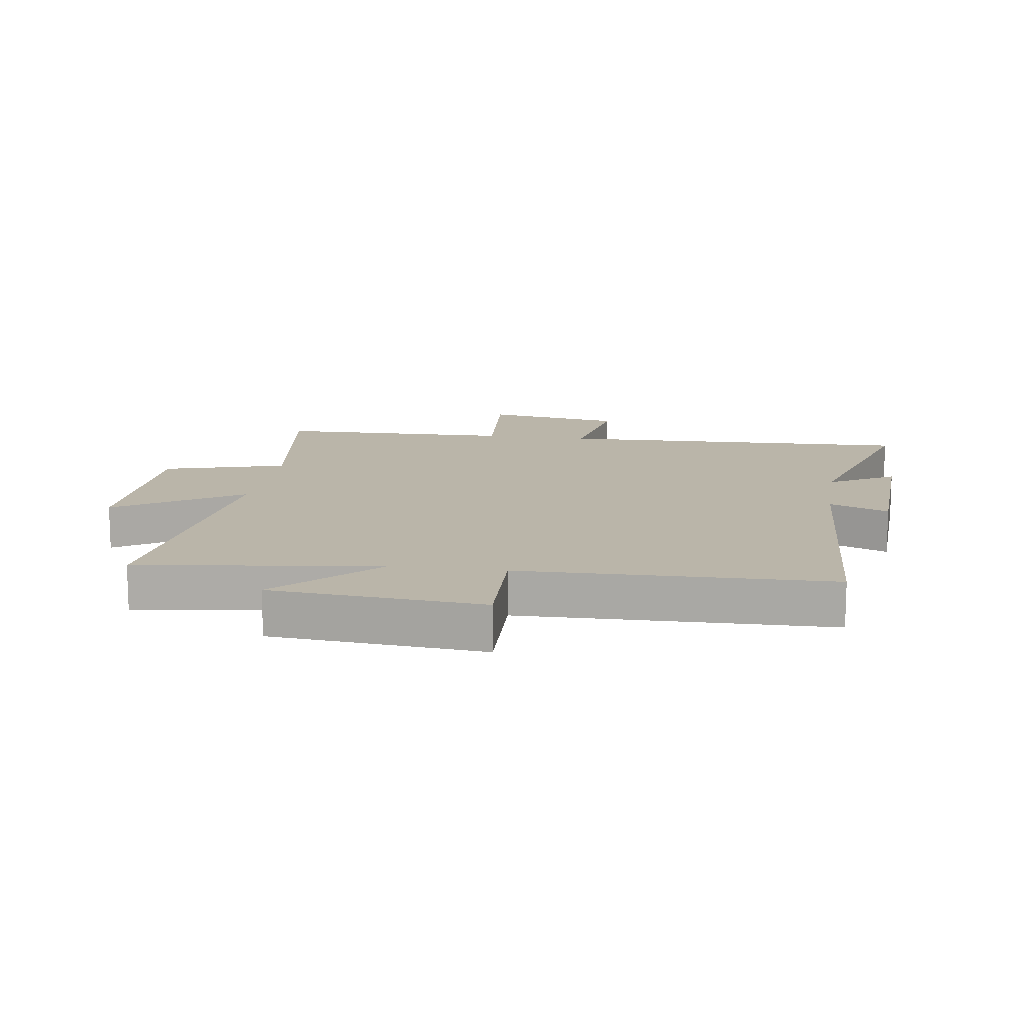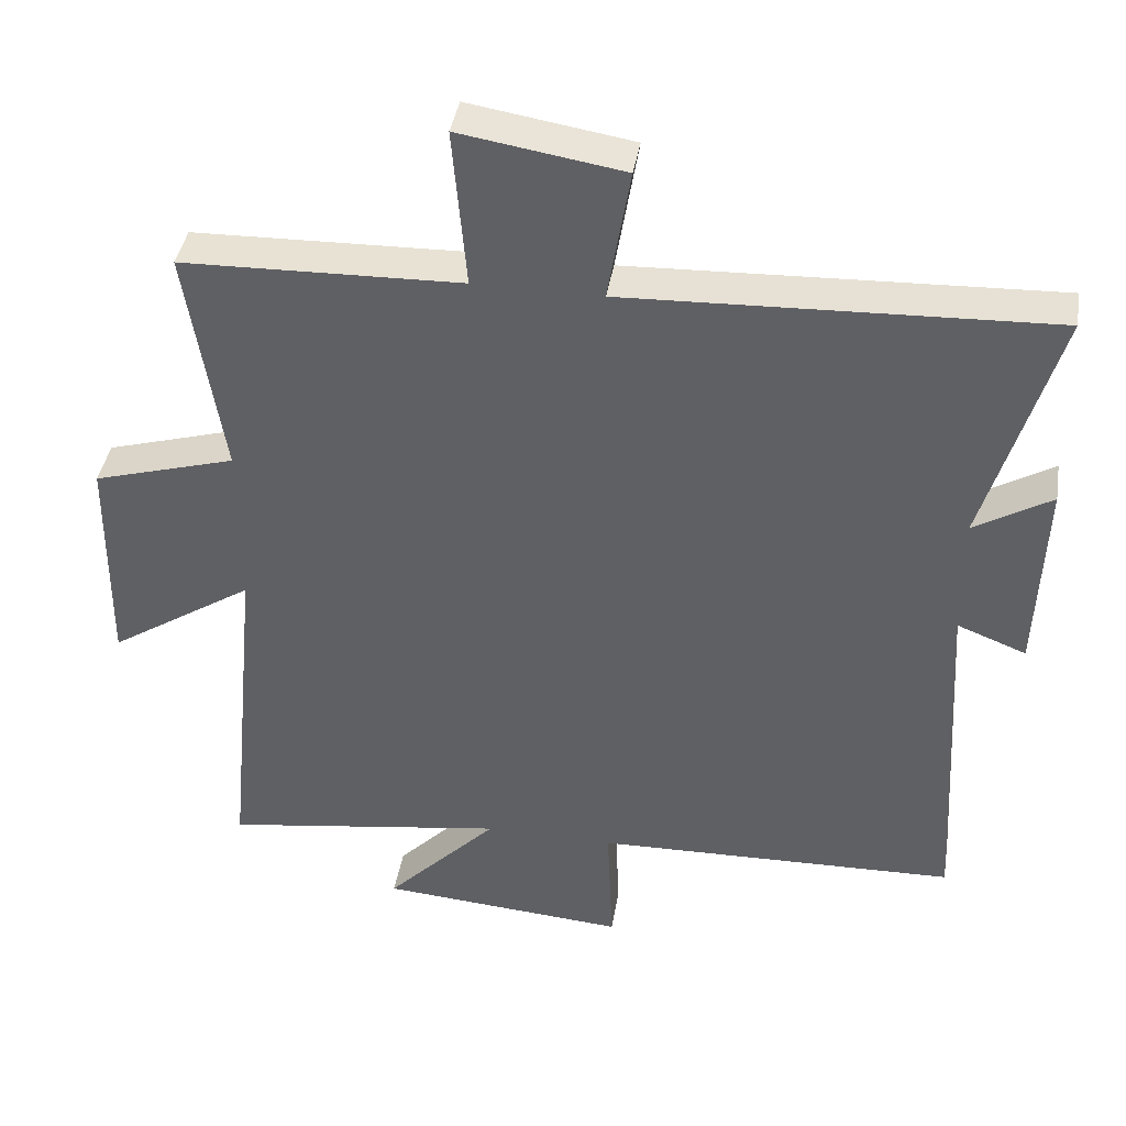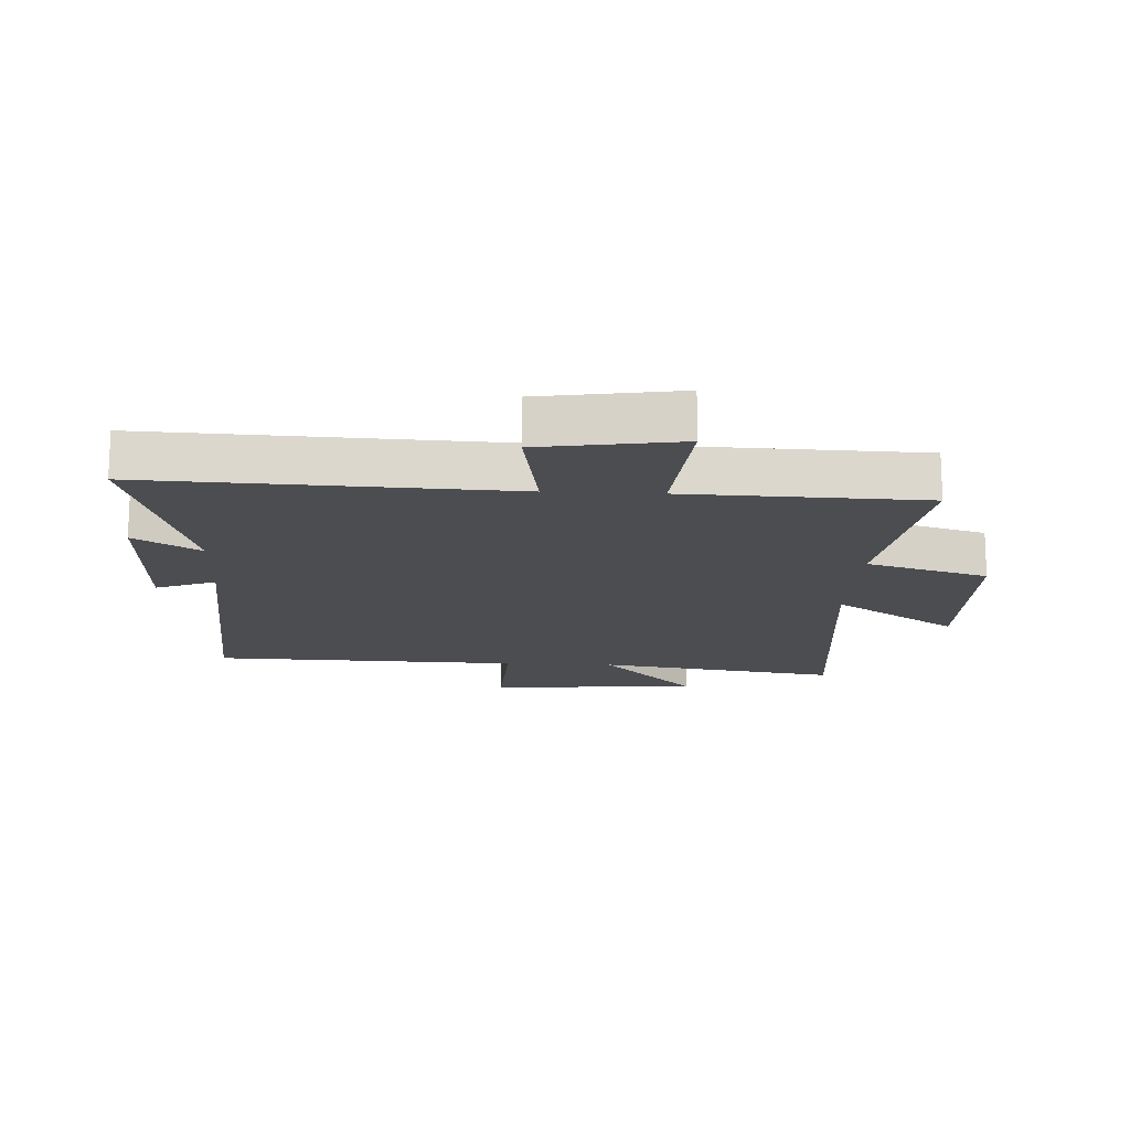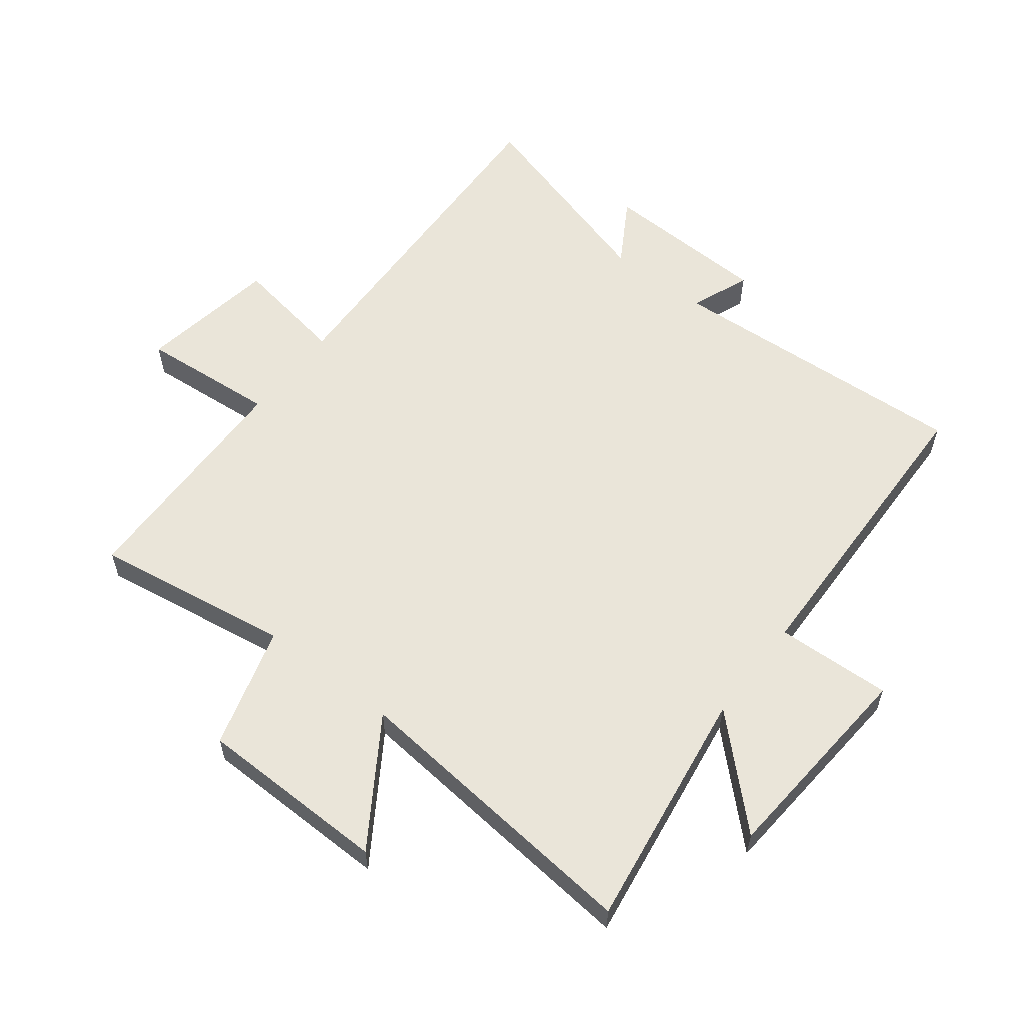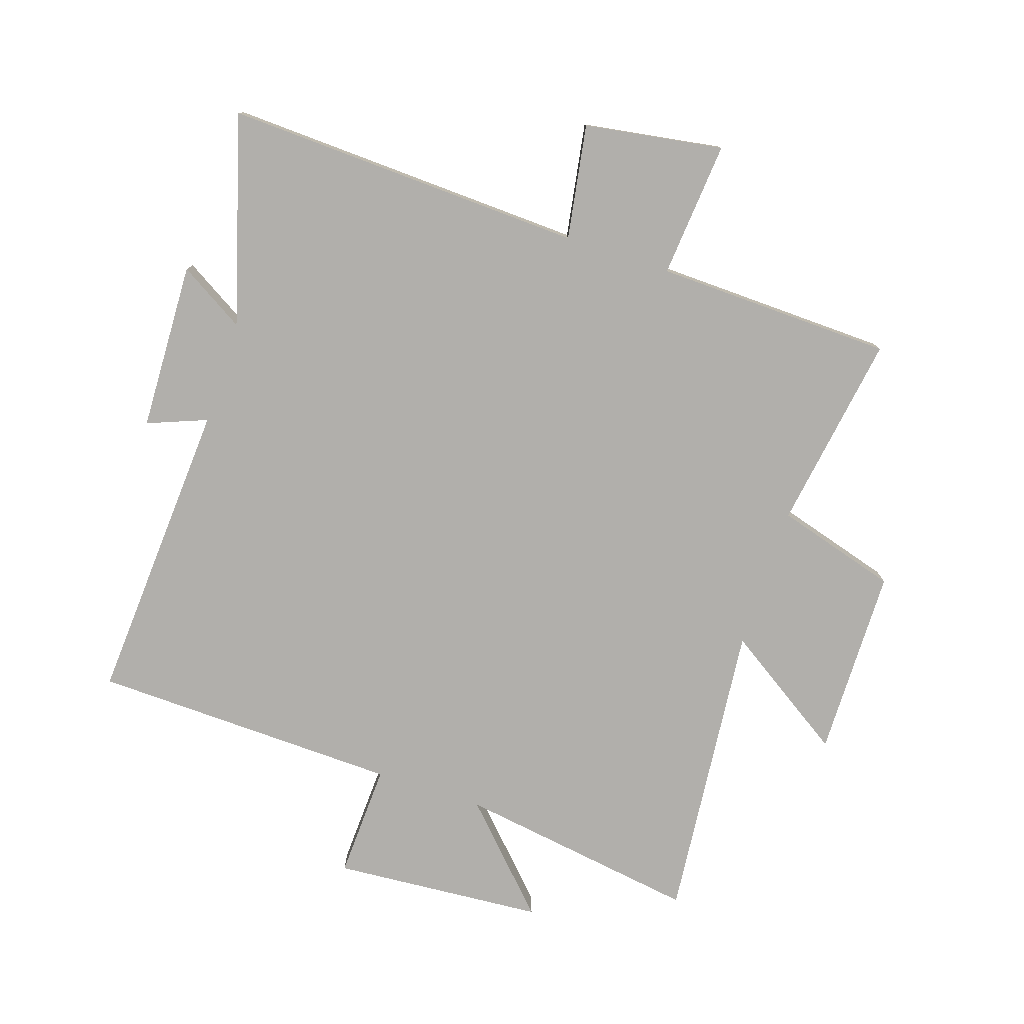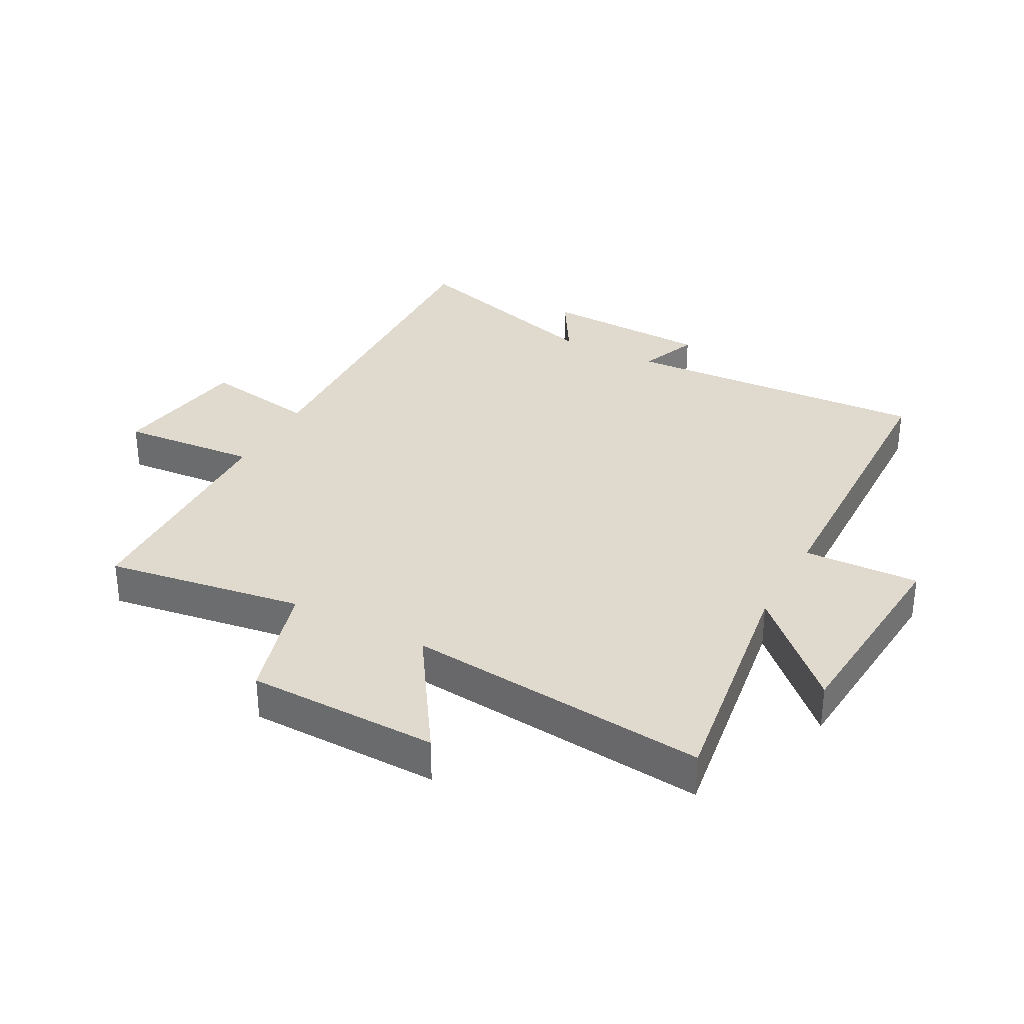
<metadata>
{"format":"obj","ext":"obj","renderer":"f3d","projection":"perspective","resolution":1024,"background":"white","views":[{"elev":13.5,"azim":-171.1,"up":"+Y"},{"elev":40.9,"azim":-170.6,"up":"+Z"},{"elev":-16.1,"azim":-3.0,"up":"+Y"},{"elev":58.0,"azim":127.8,"up":"+Y"},{"elev":-78.2,"azim":-18.3,"up":"+Y"},{"elev":32.8,"azim":118.3,"up":"+Y"}]}
</metadata>
<code>
v -0.53 0.07 -0.486
v -0.5 0.07 0.013
v -0.597 0.07 -0.025
v -0.607 0.07 0.249
v -0.5 0.07 0.185
v -0.599 0.07 0.524
v -0.013 0.07 0.5
v -0.044 0.07 0.686
v 0.182 0.07 0.722
v 0.163 0.07 0.5
v 0.55 0.07 0.489
v 0.5 0.07 0.168
v 0.698 0.07 0.11
v 0.702 0.07 -0.2
v 0.5 0.07 -0.068
v 0.548 0.07 -0.559
v 0.153 0.07 -0.5
v 0.309 0.07 -0.662
v -0.035 0.07 -0.688
v -0.027 0.07 -0.5
v -0.53 0 -0.486
v -0.5 0 0.013
v -0.597 0 -0.025
v -0.607 0 0.249
v -0.5 0 0.185
v -0.599 0 0.524
v -0.013 0 0.5
v -0.044 0 0.686
v 0.182 0 0.722
v 0.163 0 0.5
v 0.55 0 0.489
v 0.5 0 0.168
v 0.698 0 0.11
v 0.702 0 -0.2
v 0.5 0 -0.068
v 0.548 0 -0.559
v 0.153 0 -0.5
v 0.309 0 -0.662
v -0.035 0 -0.688
v -0.027 0 -0.5
f 17 18 19 20
f 17 20 1 2
f 15 16 17 2
f 12 13 14 15
f 12 15 2
f 10 11 12 2
f 7 8 9 10
f 7 10 2 3
f 5 6 7
f 5 7 3
f 3 4 5
f 40 39 38 37
f 22 21 40 37
f 22 37 36 35
f 35 34 33 32
f 22 35 32
f 22 32 31 30
f 30 29 28 27
f 23 22 30 27
f 27 26 25
f 23 27 25
f 25 24 23
f 1 21 22 2
f 2 22 23 3
f 3 23 24 4
f 4 24 25 5
f 5 25 26 6
f 6 26 27 7
f 7 27 28 8
f 8 28 29 9
f 9 29 30 10
f 10 30 31 11
f 11 31 32 12
f 12 32 33 13
f 13 33 34 14
f 14 34 35 15
f 15 35 36 16
f 16 36 37 17
f 17 37 38 18
f 18 38 39 19
f 19 39 40 20
f 20 40 21 1

</code>
